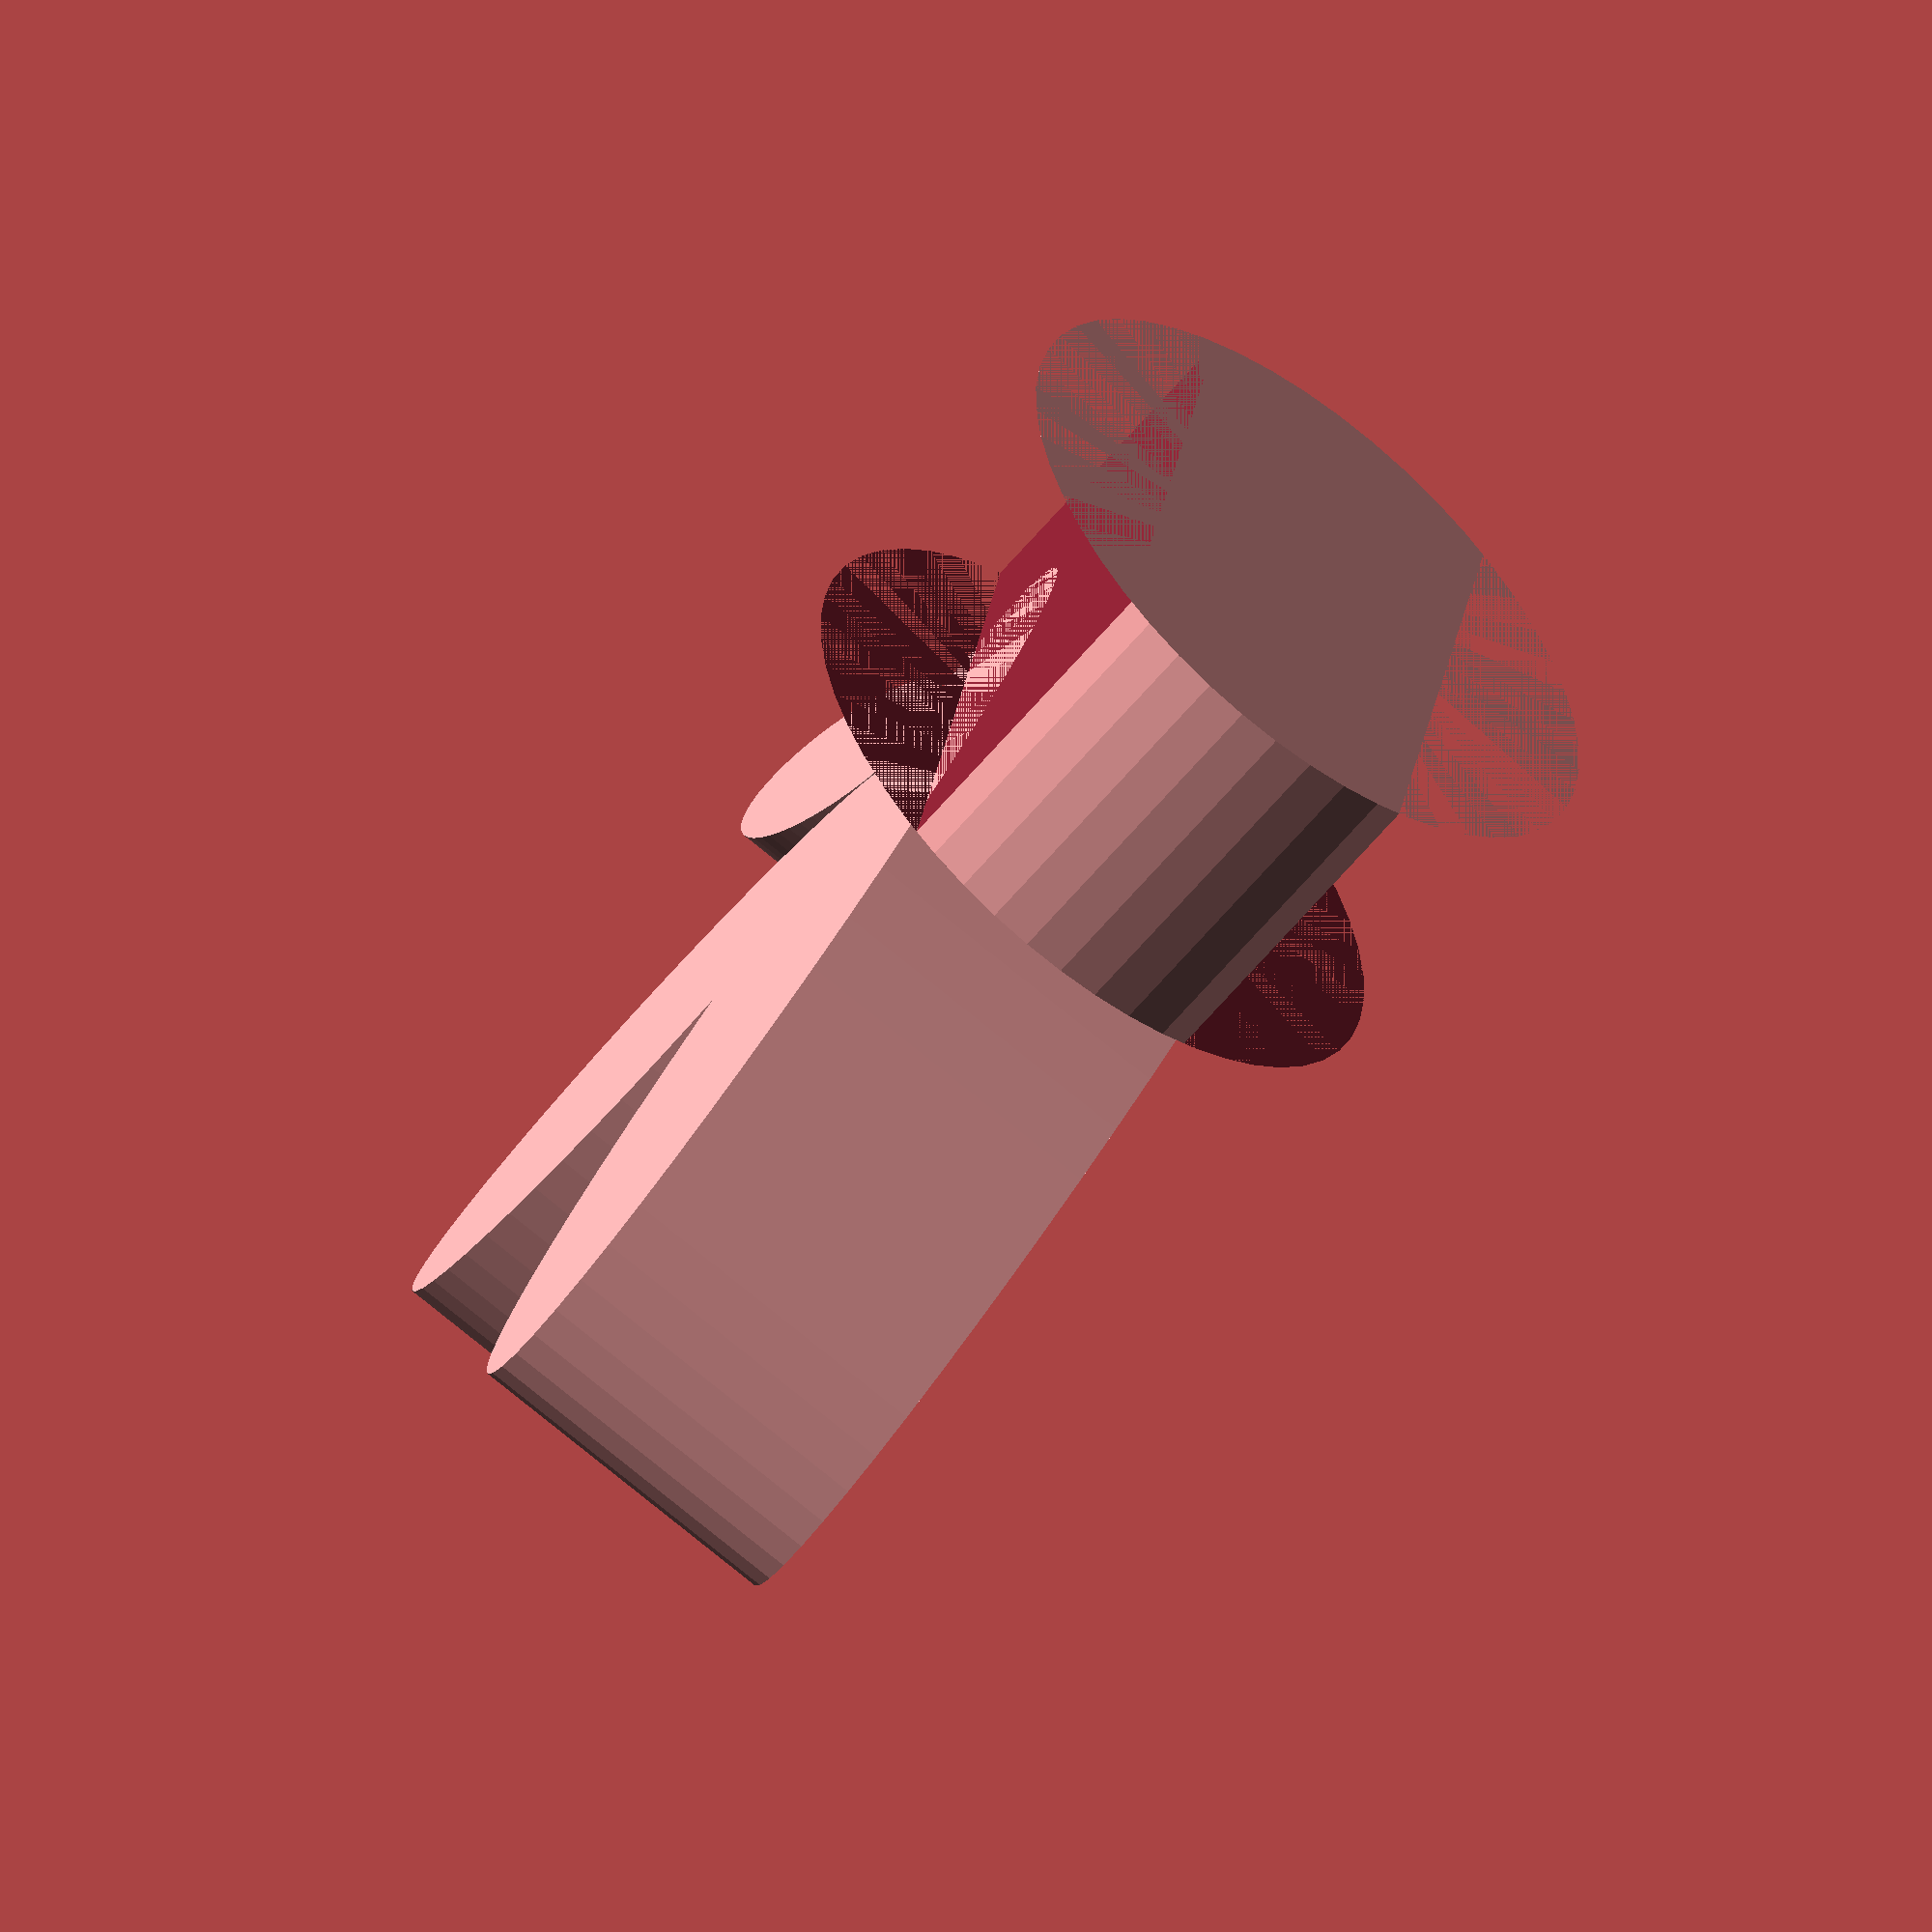
<openscad>
$fn=50;

module ellipse(diameter) {
    //resize([diameter*1.5,diameter/1.5]) circle(d=diameter);
    scale([1.5,.5])circle(d=diameter);
}

module gruen() {
    linear_extrude(height=4) {
        translate([0,8,0]) rotate([0,0,90]) ellipse(8);
        translate([-4,8,0]) rotate([0,0,-45]) ellipse(6);
        translate([-4,4,0]) rotate([0,0,0]) ellipse(4);
    }
    translate([0,4,2]) rotate([0,90,-45]) difference() {
        translate([0,0,0]) cylinder(r=4,h=4);
        translate([6,0,2]) cube([8,8,4], center=true);
        translate([-6,0,2]) cube([8,8,4],center=true);
    }
}

module moehre() {
    difference() {
        union() {
            cylinder(r1=5.5, r2=6.5, h=2);
            translate([0,0,2]) cylinder(r1=6.5, r2=0.5, h=25);
        }
        cylinder(r=4.2, h=5);
    }
}

module ohr() {
    difference() {
        union() {
            translate([0,0,0]) {
                minkowski() {
                    cube([6,62,4], center=true);
                    cylinder(r=2,h=1);
                }
            }
            translate([5.8,43.4,0]) {
                rotate([0,0,-25]) {
                    difference() {
                        minkowski() {
                            cube([6,28,4], center=true);
                            cylinder(r=2,h=1);
                        }
                        translate([0,12,0]) cube([0.5,10,6], center=true);
                        translate([0,16,0]) rotate([0,0,45]) cube([3,3,6], center=true);
                    }
                }
            }
        }
        translate([0,0,1]) hull() {
            translate([0,0,1]) cube([6,6,2], center=true);
            translate([0,15,0]) cylinder(d=4,h=2);
            translate([0,21,0]) cylinder(d=2,h=2);
        }
        
        translate([0,-40,-2]) {
            hull() {
                translate([0,0,0]) cylinder(d=7.4,h=2);
                translate([0,16.5,0]) cylinder(d=4,h=2);
            }
            //translate([0,0,])cylinder(d=5.2,h=5);
        }
    }
}

module base() {
    difference() {
        translate([0,0,0]) cylinder(r=4,h=4);
        translate([6,0,2]) cube([8,8,4], center=true);
        translate([-6,0,2]) cube([8,8,4],center=true);
    }
}

!gruen();
moehre();
ohr();
base();


</openscad>
<views>
elev=254.0 azim=302.3 roll=309.5 proj=o view=wireframe
</views>
